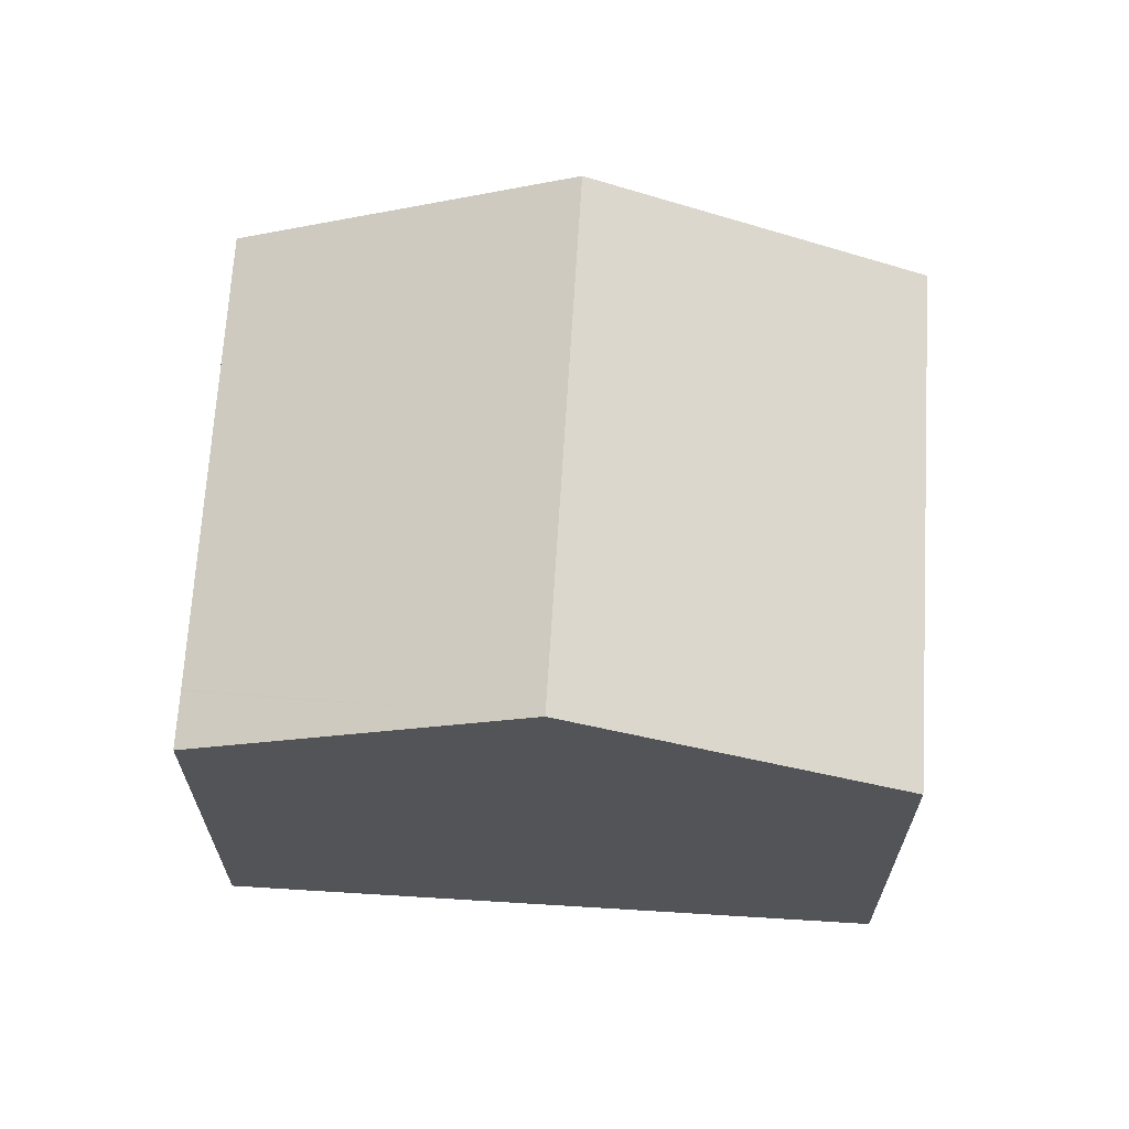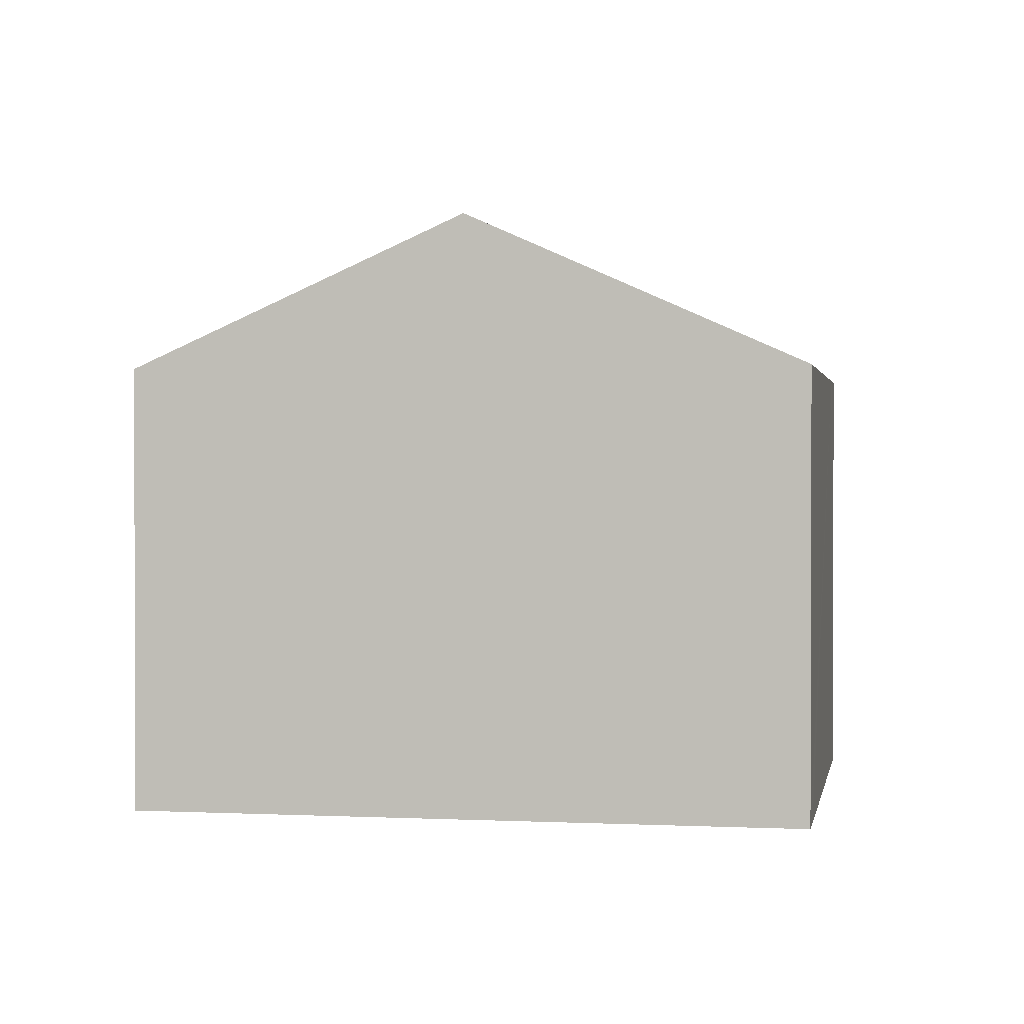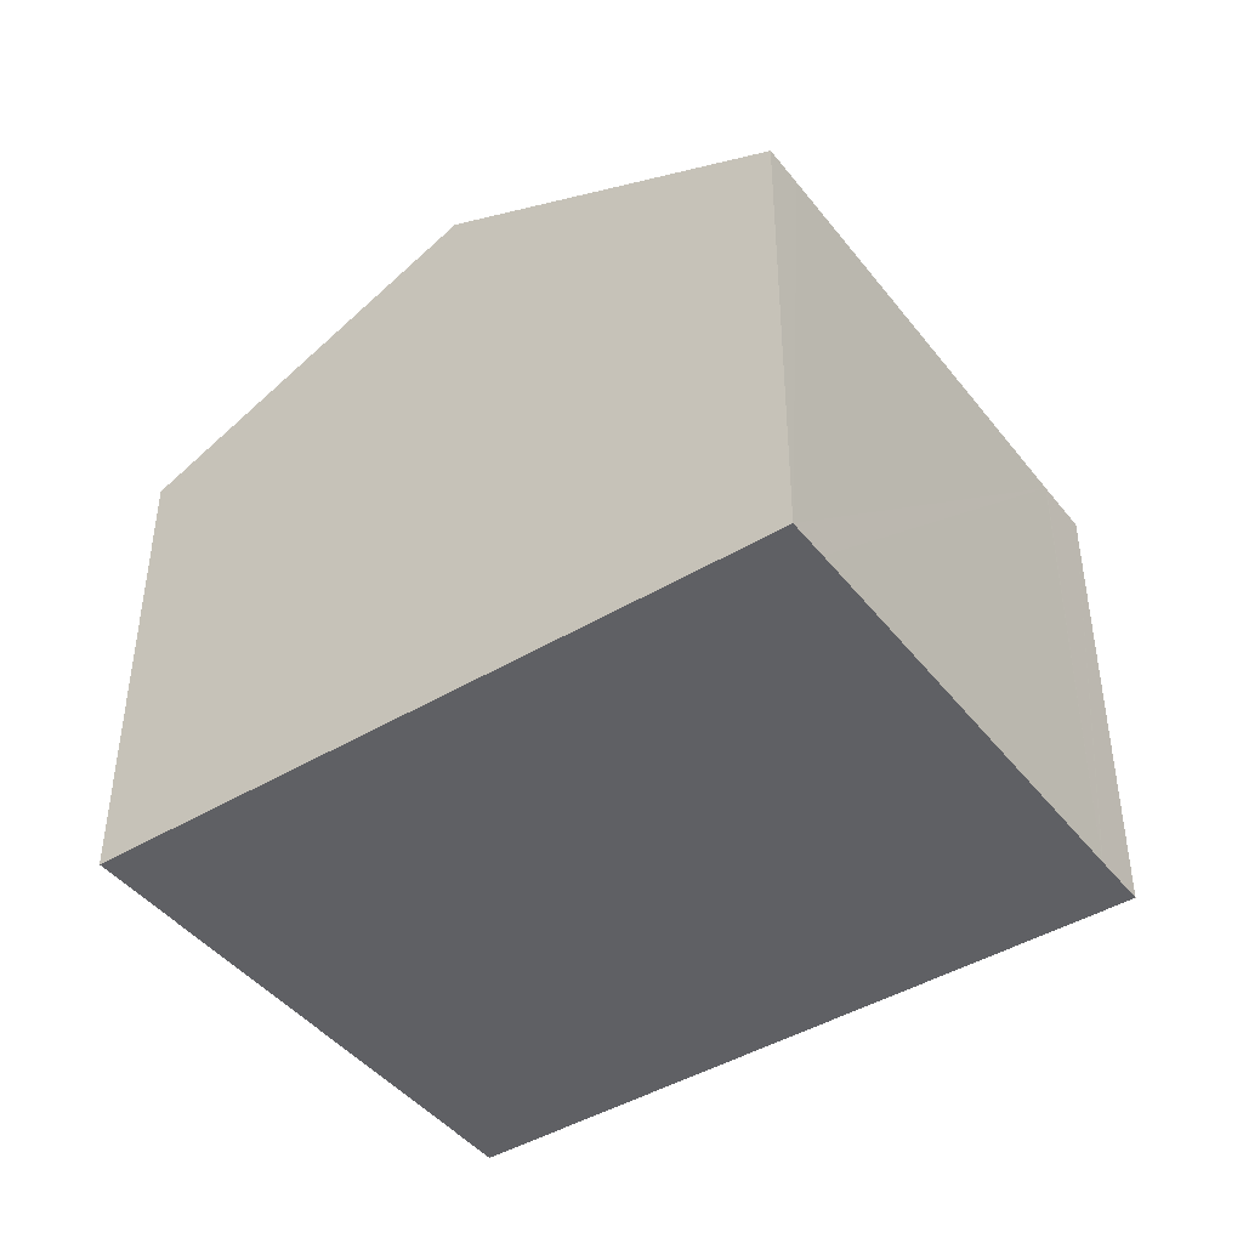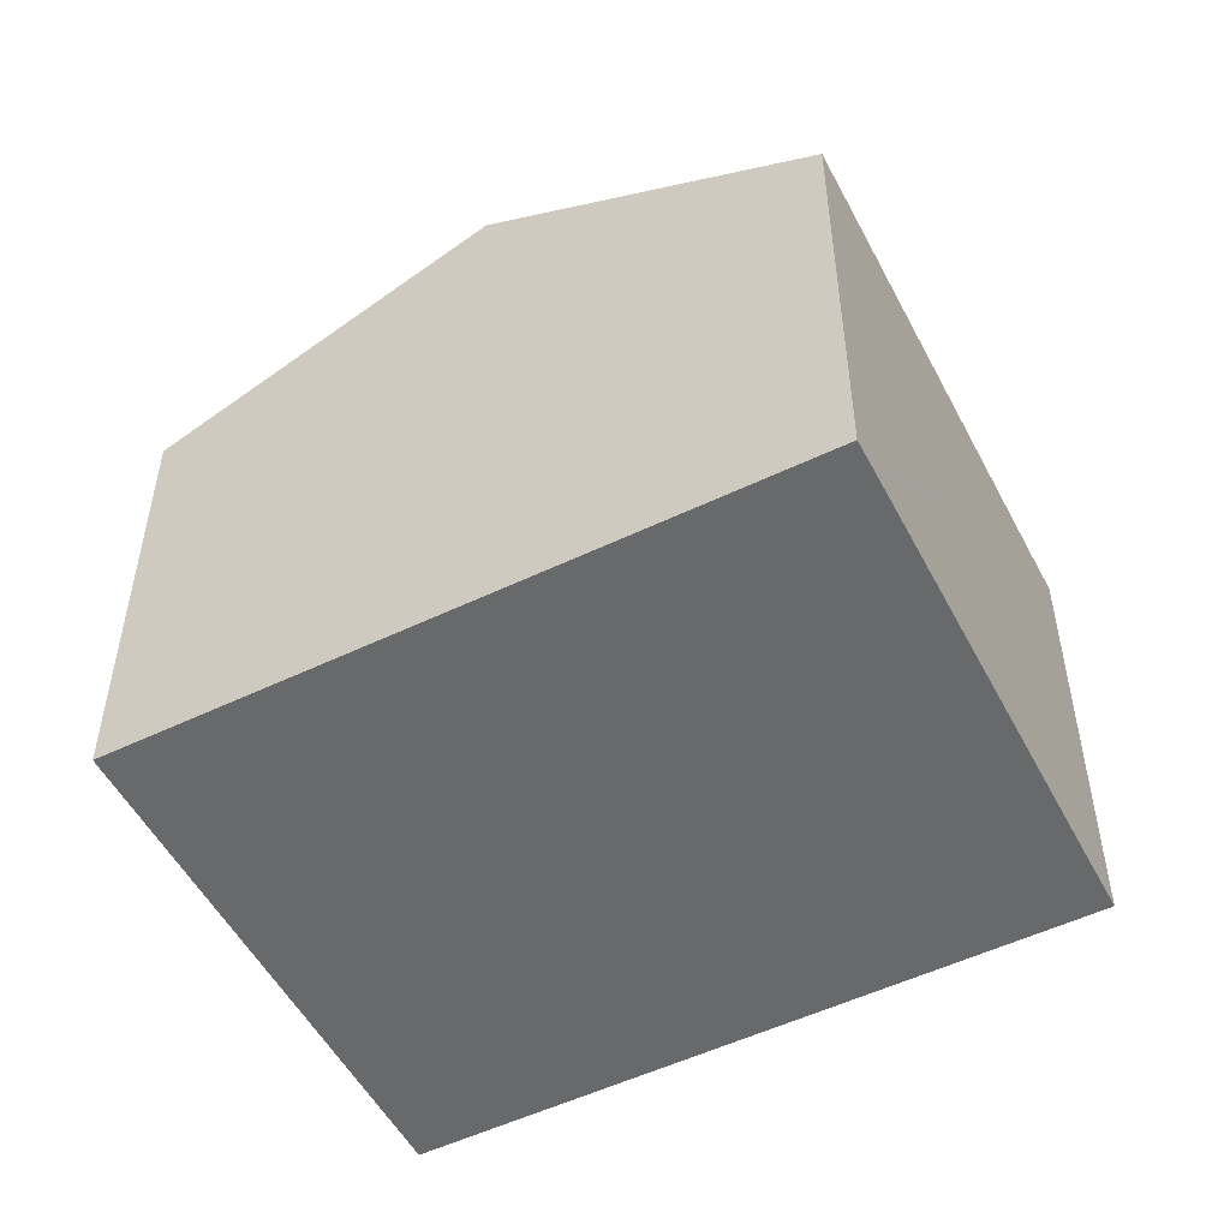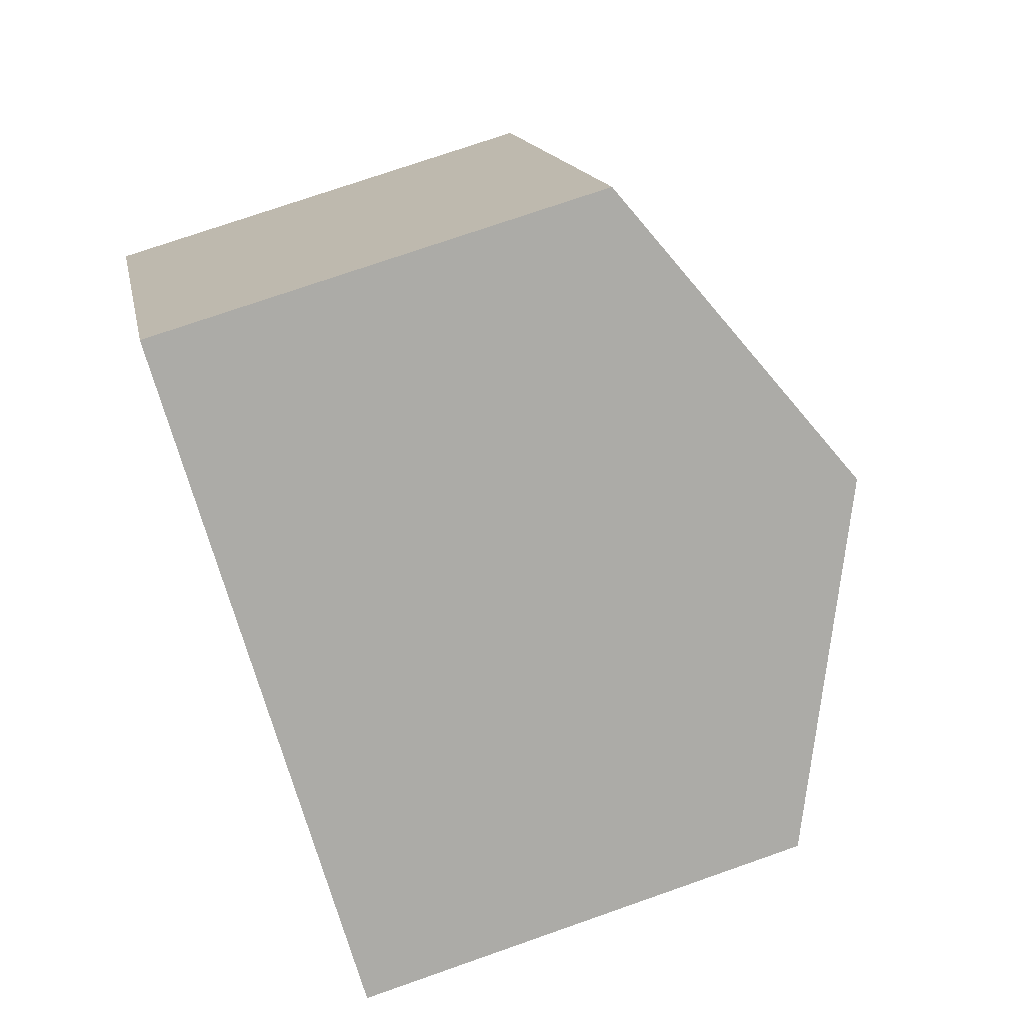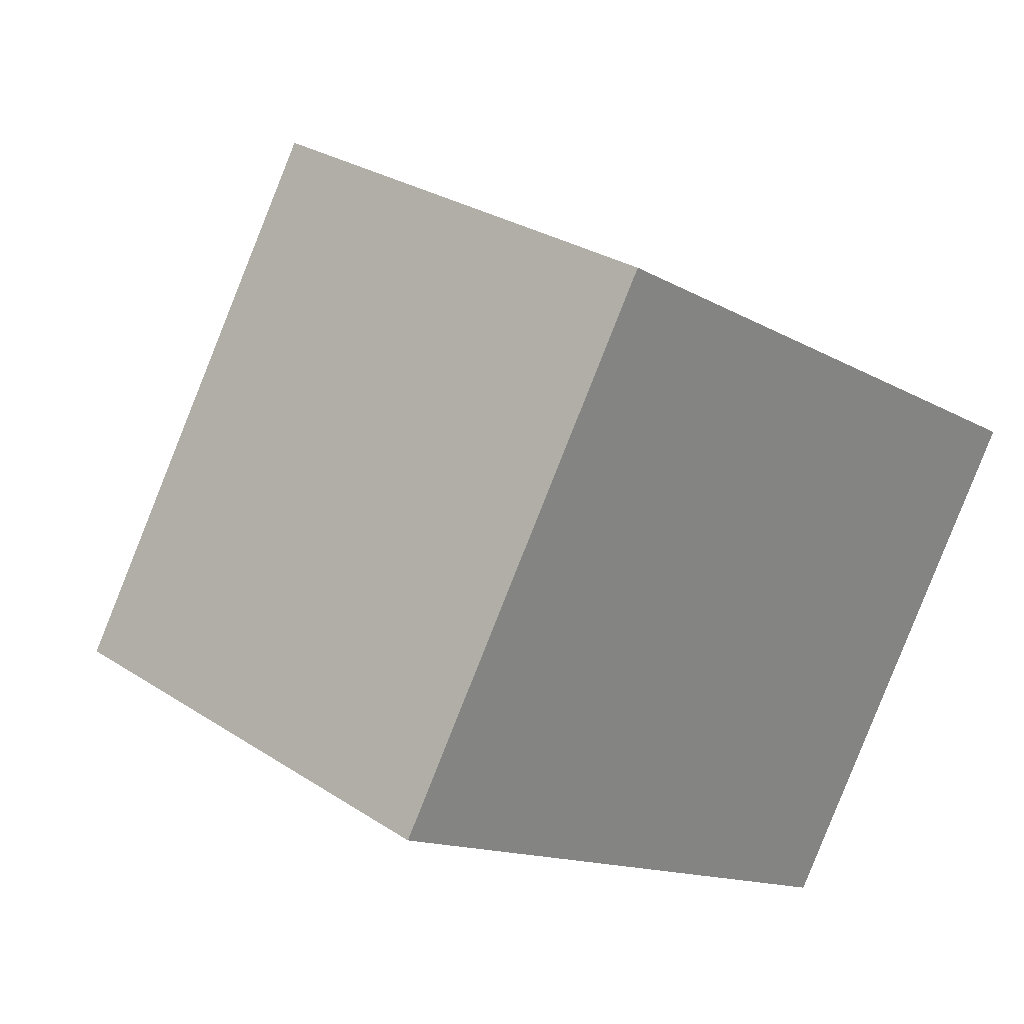
<metadata>
{"format":"obj","ext":"obj","renderer":"f3d","projection":"perspective","resolution":1024,"background":"white","views":[{"elev":67.1,"azim":-144.7,"up":"+Y"},{"elev":1.1,"azim":42.1,"up":"+Y"},{"elev":-43.9,"azim":67.0,"up":"+Y"},{"elev":-52.6,"azim":59.1,"up":"+Y"},{"elev":73.8,"azim":70.7,"up":"+Z"},{"elev":28.1,"azim":-45.2,"up":"+Z"}]}
</metadata>
<code>
v  12.09 8.925 -6.144
v  11.49 8.926 -7.115
v  5.756 11.92 -3.564
v  0 8.915 5.459e-16
v  11.35 11.92 5.465
v  5.59 8.915 9.029
v  12.11 8.926 -6.116
v  16.69 8.908 1.202
v  17.11 8.908 1.893
v  5.59 -5.529e-16 9.029
v  11.35 -3.346e-16 5.465
v  17.11 -1.159e-16 1.893
v  16.69 -7.36e-17 1.202
v  12.11 3.745e-16 -6.116
v  12.09 3.762e-16 -6.144
v  11.49 4.357e-16 -7.115
v  5.756 2.182e-16 -3.564
v  0 0 0
g defaultobject
f 1 2 3
f 4 5 3
f 5 4 6
f 3 7 1
f 8 5 9
f 5 8 3
f 3 8 7
f 10 5 6
f 5 10 9
f 9 10 11
f 9 11 12
f 12 8 9
f 8 12 7
f 7 12 13
f 7 13 14
f 7 14 1
f 1 14 2
f 2 14 15
f 2 15 16
f 16 3 2
f 3 16 4
f 4 16 17
f 4 17 18
f 18 6 4
f 6 18 10
f 18 11 10
f 11 18 12
f 12 18 13
f 13 18 14
f 14 18 15
f 15 18 17
f 15 17 16

</code>
